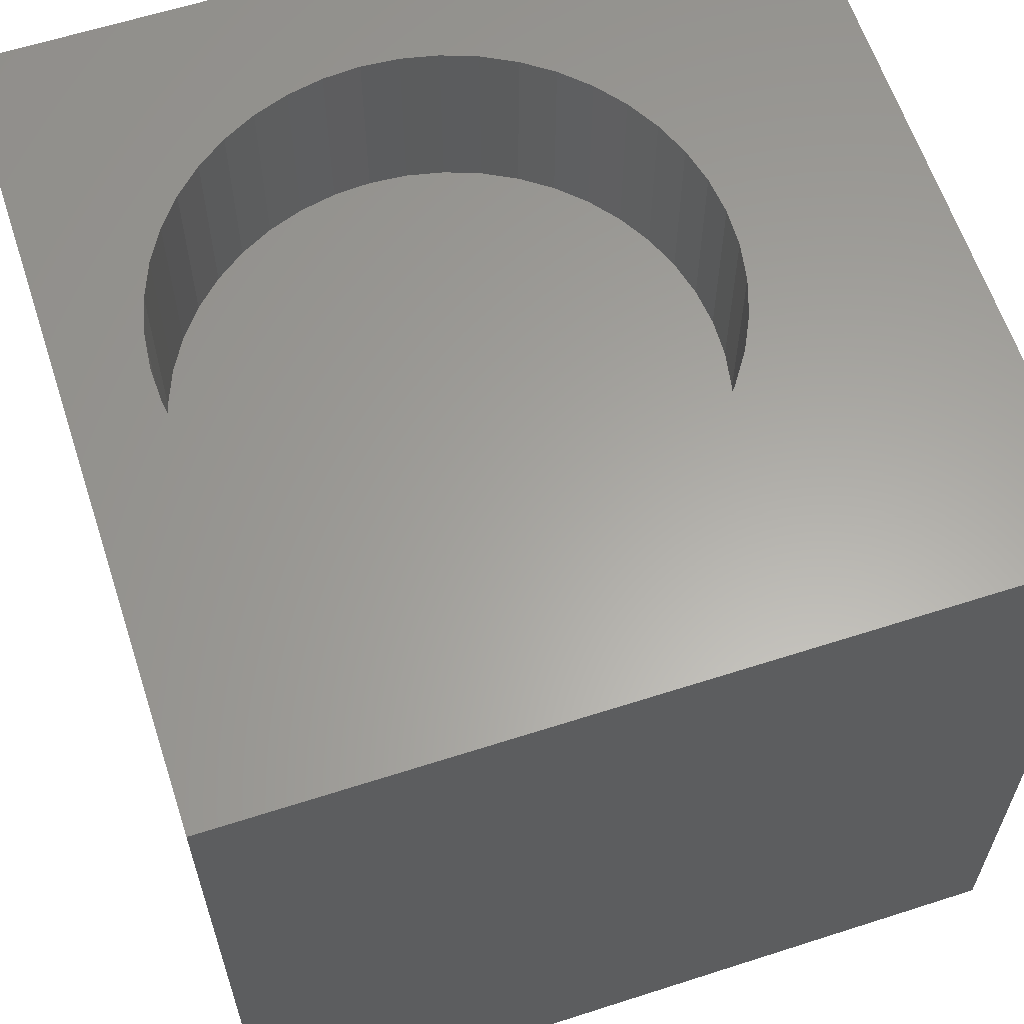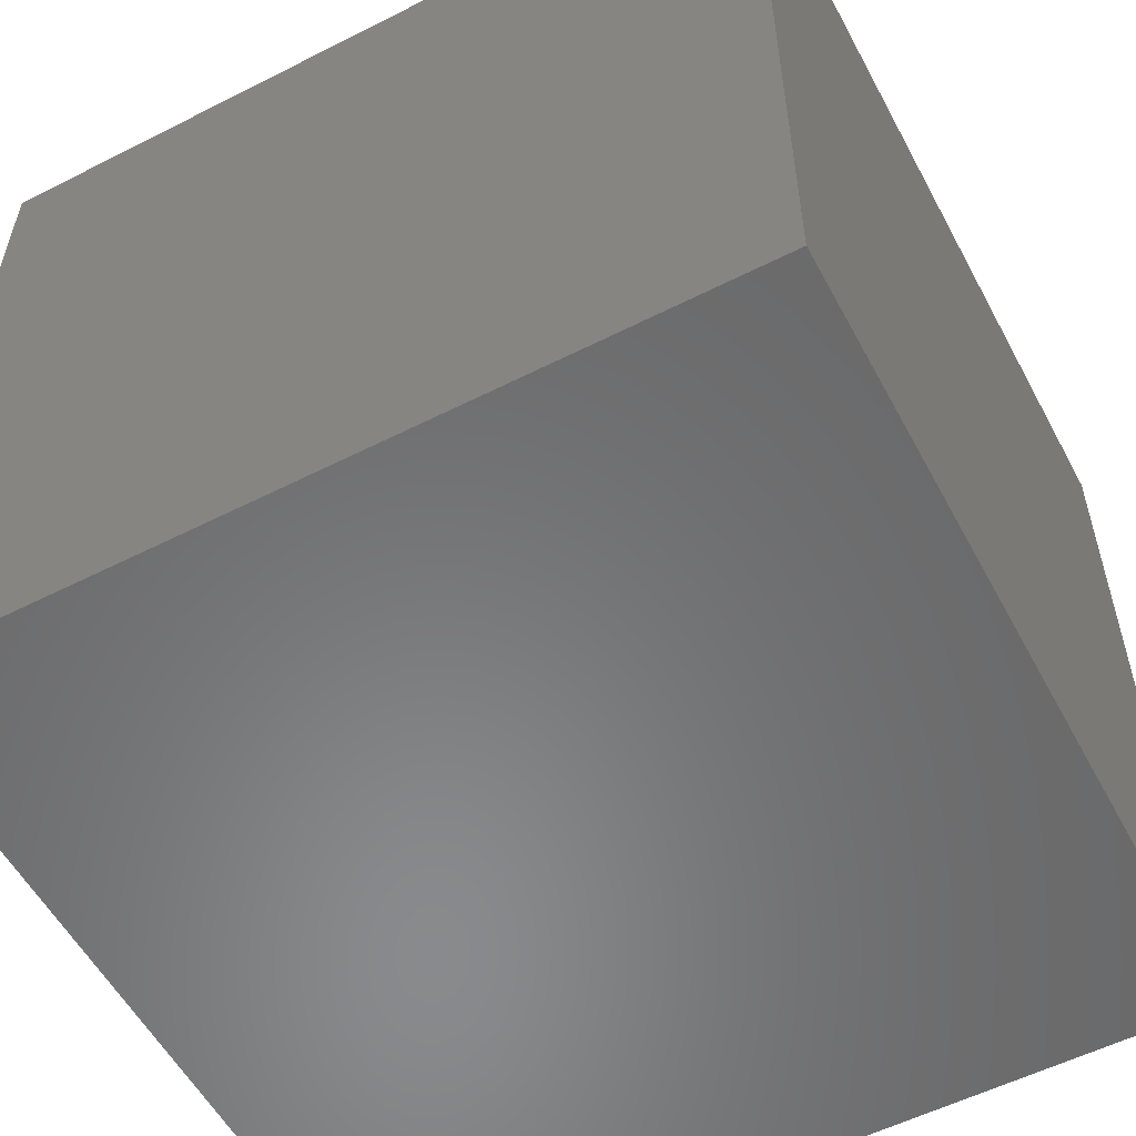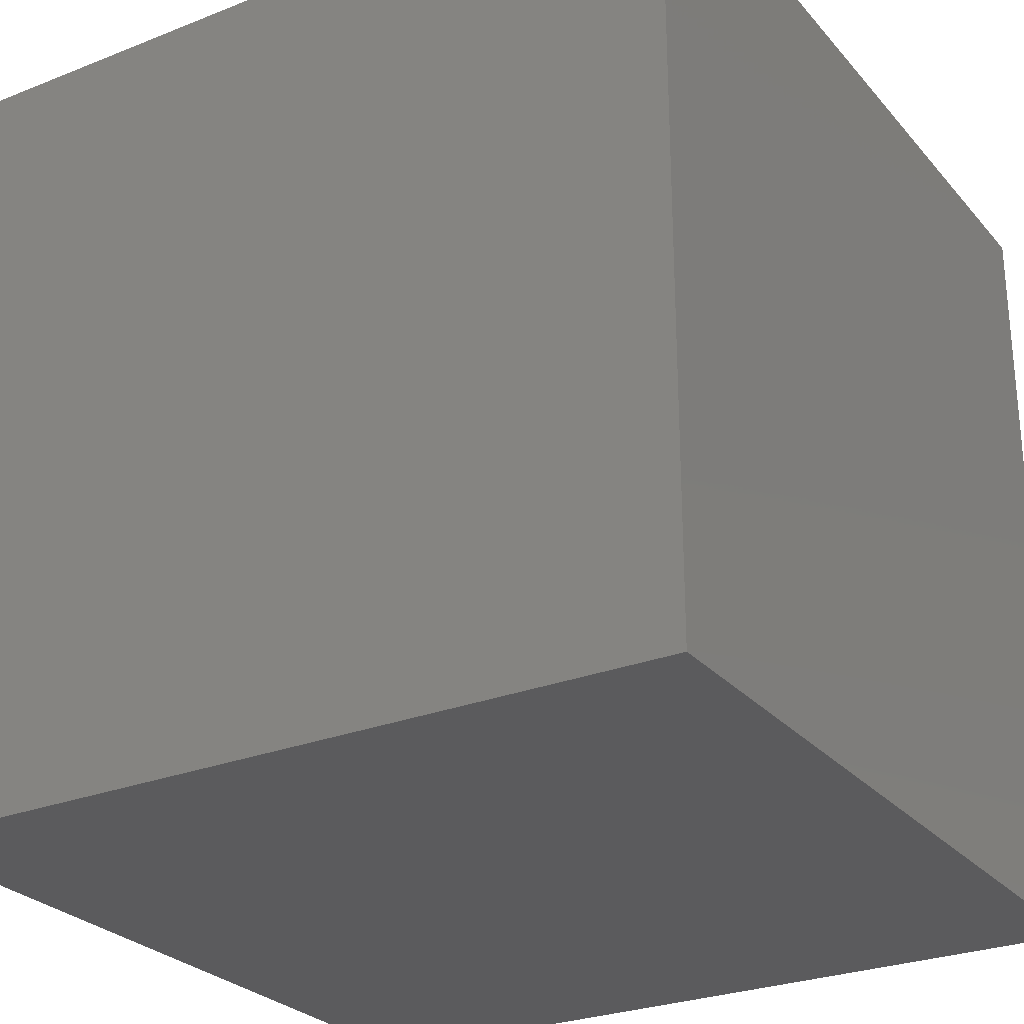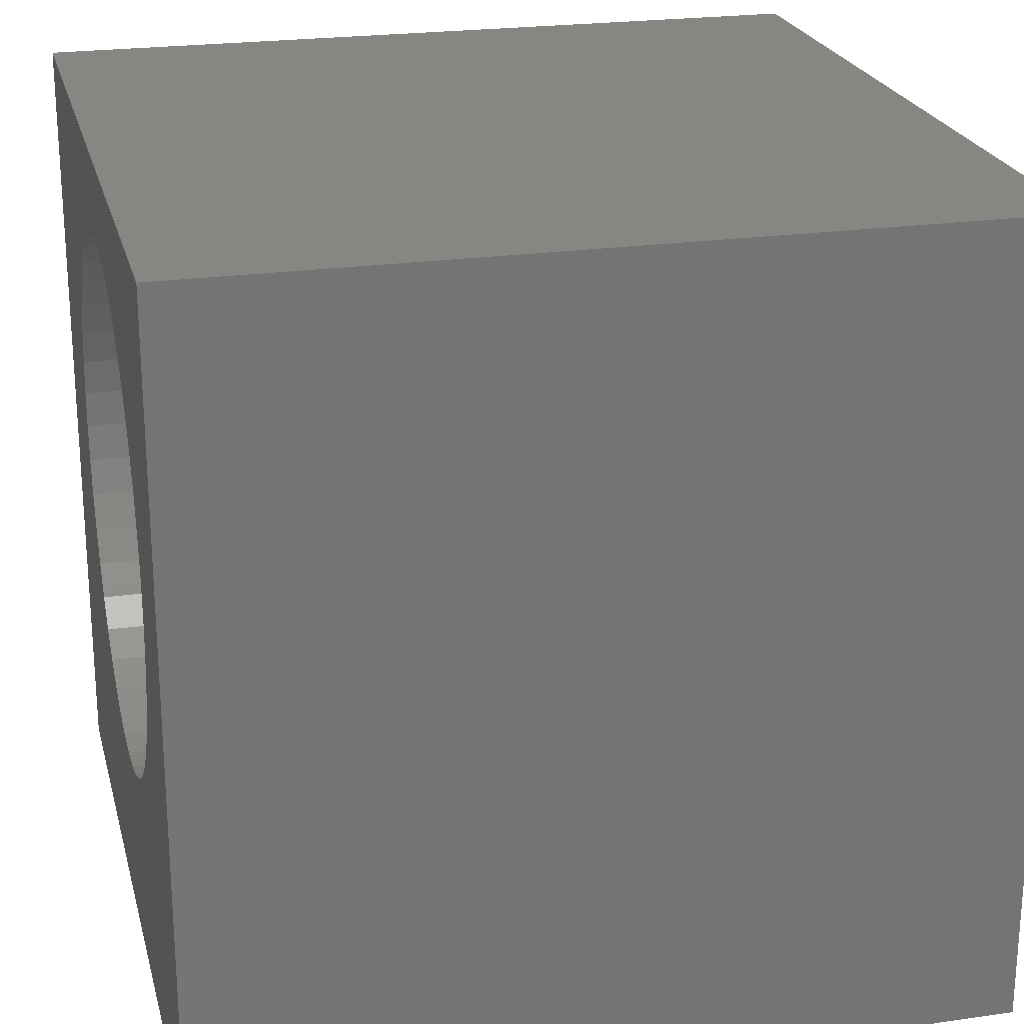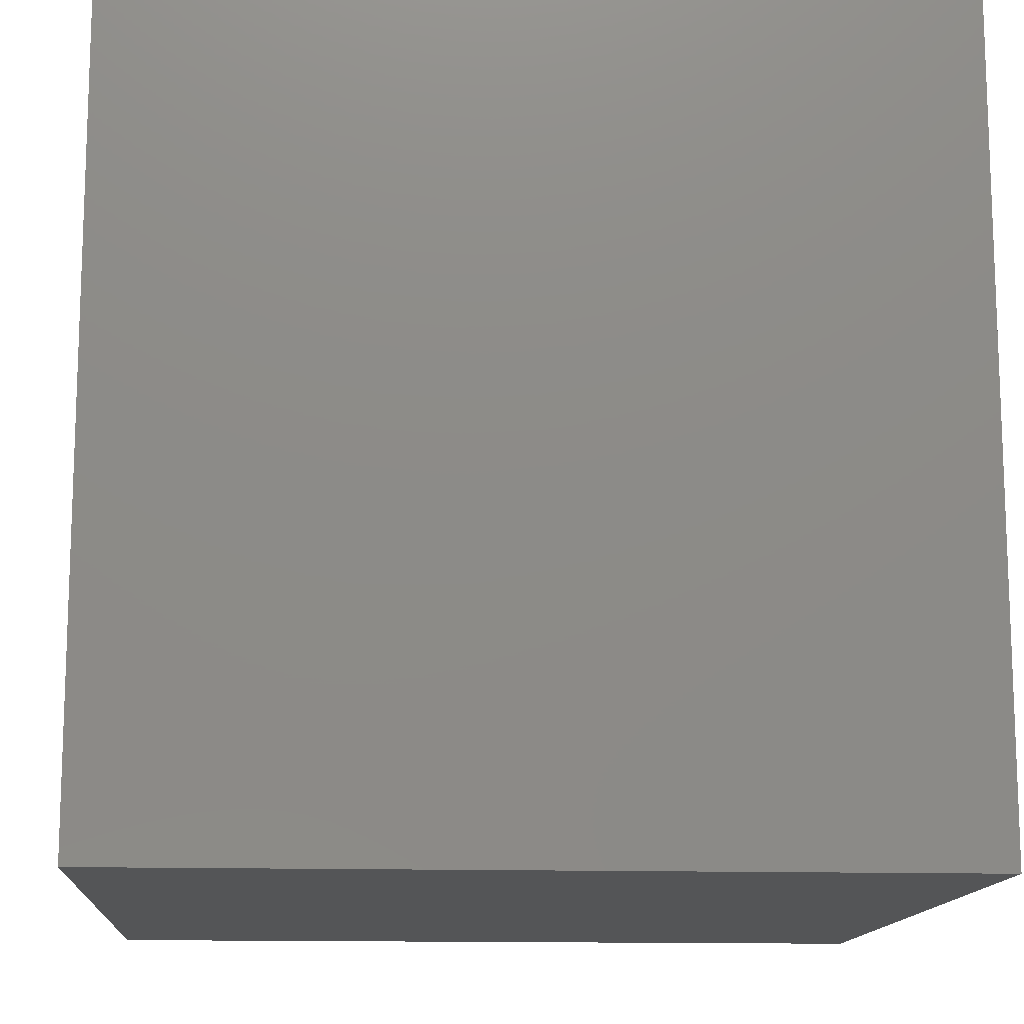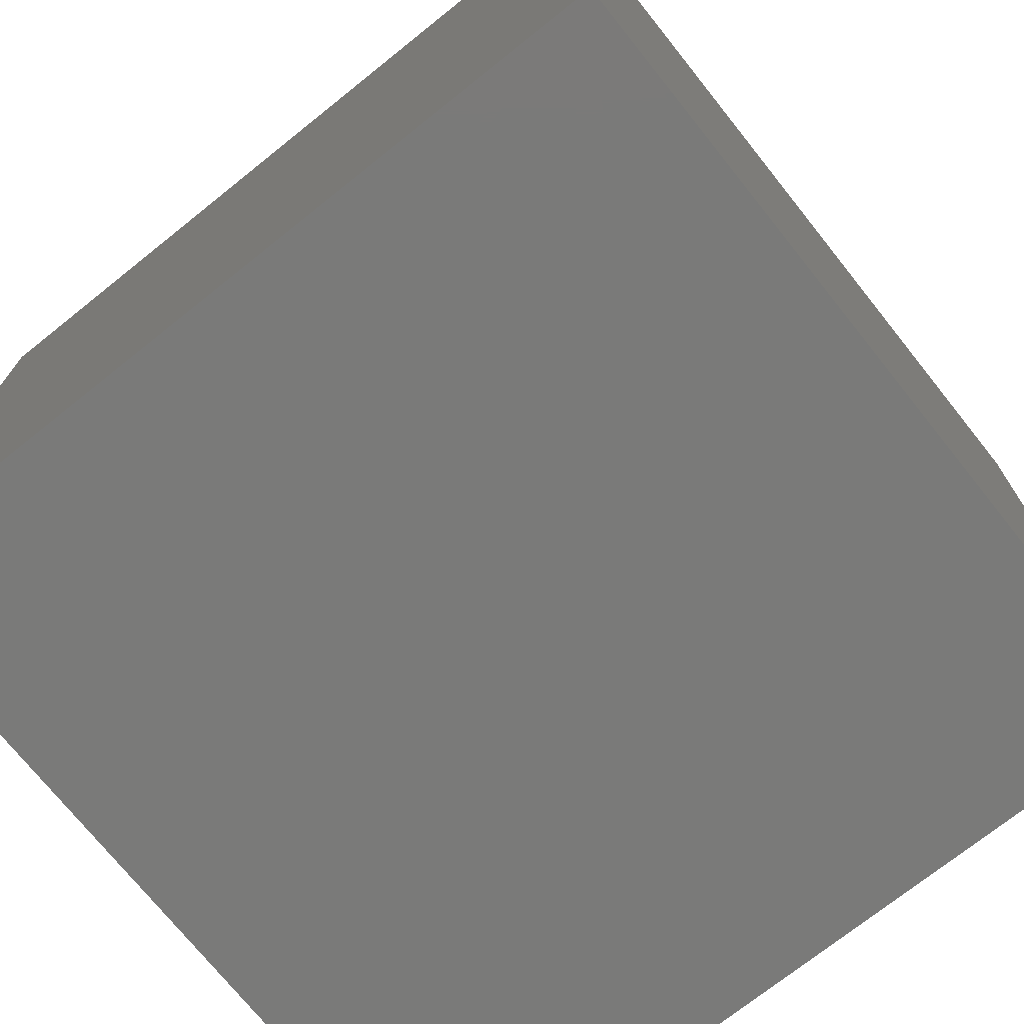
<metadata>
{"format":"stl","ext":"stl","renderer":"f3d","projection":"perspective","resolution":1024,"background":"white","views":[{"elev":61.8,"azim":-108.1,"up":"+Z"},{"elev":-55.9,"azim":-152.0,"up":"+Y"},{"elev":-27.1,"azim":121.5,"up":"+Y"},{"elev":23.0,"azim":76.3,"up":"+Y"},{"elev":-13.4,"azim":176.0,"up":"+Y"},{"elev":-73.0,"azim":-141.4,"up":"+Y"}]}
</metadata>
<code>
# stl→obj: 98 verts, 192 faces
v 0 10 10
v 0 10 0
v 0 0 10
v 0 0 0
v 8.49 6.147 10
v 8.522 5.686 10
v 10 10 10
v 8.394 4.773 10
v 8.236 4.339 10
v 10 0 10
v 8.49 5.225 10
v 8.019 3.931 10
v 7.747 3.558 10
v 7.426 3.225 10
v 6.234 8.836 10
v 6.662 8.663 10
v 7.062 8.432 10
v 8.019 7.441 10
v 8.236 7.033 10
v 8.394 6.599 10
v 7.062 2.941 10
v 6.662 2.71 10
v 6.234 2.537 10
v 3.555 8.554 10
v 3.97 8.757 10
v 4.409 8.899 10
v 4.864 8.98 10
v 5.326 8.996 10
v 5.786 8.948 10
v 7.426 8.147 10
v 7.747 7.815 10
v 5.786 2.425 10
v 5.326 2.377 10
v 4.864 2.393 10
v 2.531 3.74 10
v 2.287 4.132 10
v 2.099 4.554 10
v 4.409 2.473 10
v 3.97 2.616 10
v 3.555 2.818 10
v 1.971 4.998 10
v 1.907 5.455 10
v 1.907 5.917 10
v 1.971 6.375 10
v 2.531 7.633 10
v 2.828 7.987 10
v 3.172 8.296 10
v 3.172 3.077 10
v 2.828 3.386 10
v 2.099 6.819 10
v 2.287 7.241 10
v 10 10 0
v 10 0 0
v 8.49 5.225 7.696
v 8.522 5.686 7.696
v 8.49 6.147 7.696
v 8.394 6.599 7.696
v 8.236 7.033 7.696
v 8.019 7.441 7.696
v 7.747 7.815 7.696
v 7.426 8.147 7.696
v 7.062 8.432 7.696
v 6.662 8.663 7.696
v 6.234 8.836 7.696
v 5.786 8.948 7.696
v 5.326 8.996 7.696
v 4.864 8.98 7.696
v 4.409 8.899 7.696
v 3.97 8.757 7.696
v 3.555 8.554 7.696
v 3.172 8.296 7.696
v 2.828 7.987 7.696
v 2.531 7.633 7.696
v 2.287 7.241 7.696
v 2.099 6.819 7.696
v 1.971 6.375 7.696
v 1.907 5.917 7.696
v 1.907 5.455 7.696
v 1.971 4.998 7.696
v 2.099 4.554 7.696
v 2.287 4.132 7.696
v 2.531 3.74 7.696
v 2.828 3.386 7.696
v 3.172 3.077 7.696
v 3.555 2.818 7.696
v 3.97 2.616 7.696
v 4.409 2.473 7.696
v 4.864 2.393 7.696
v 5.326 2.377 7.696
v 5.786 2.425 7.696
v 6.234 2.537 7.696
v 6.662 2.71 7.696
v 7.062 2.941 7.696
v 7.426 3.225 7.696
v 7.747 3.558 7.696
v 8.019 3.931 7.696
v 8.236 4.339 7.696
v 8.394 4.773 7.696
f 1 2 3
f 3 2 4
f 5 6 7
f 8 9 10
f 7 6 10
f 10 6 11
f 10 11 8
f 9 12 10
f 10 12 13
f 10 13 14
f 15 16 7
f 7 16 17
f 18 19 7
f 7 19 20
f 7 20 5
f 14 21 10
f 10 21 22
f 10 22 23
f 24 25 1
f 1 25 26
f 26 27 1
f 1 27 28
f 1 28 7
f 7 28 29
f 7 29 15
f 17 30 7
f 7 30 31
f 7 31 18
f 23 32 10
f 10 32 33
f 10 33 3
f 3 33 34
f 35 36 3
f 3 36 37
f 34 38 3
f 3 38 39
f 3 39 40
f 37 41 3
f 3 41 42
f 3 42 1
f 1 42 43
f 1 43 44
f 45 46 1
f 1 46 47
f 1 47 24
f 40 48 3
f 3 48 49
f 3 49 35
f 44 50 1
f 1 50 51
f 1 51 45
f 52 7 53
f 53 7 10
f 2 52 4
f 4 52 53
f 7 52 1
f 1 52 2
f 53 10 4
f 4 10 3
f 54 6 55
f 55 6 5
f 55 5 56
f 56 5 20
f 56 20 57
f 57 20 19
f 57 19 58
f 58 19 18
f 58 18 59
f 59 18 31
f 59 31 60
f 60 31 30
f 60 30 61
f 61 30 17
f 61 17 62
f 62 17 16
f 62 16 63
f 63 16 15
f 63 15 64
f 64 15 29
f 64 29 65
f 65 29 28
f 65 28 66
f 66 28 27
f 66 27 67
f 67 27 26
f 67 26 68
f 68 26 25
f 68 25 69
f 69 25 24
f 69 24 70
f 70 24 47
f 70 47 71
f 71 47 46
f 71 46 72
f 72 46 45
f 72 45 73
f 73 45 51
f 73 51 74
f 74 51 50
f 74 50 75
f 75 50 44
f 75 44 76
f 76 44 43
f 76 43 77
f 77 43 42
f 77 42 78
f 78 42 41
f 78 41 79
f 79 41 37
f 79 37 80
f 80 37 36
f 80 36 81
f 81 36 35
f 81 35 82
f 82 35 49
f 82 49 83
f 83 49 48
f 83 48 84
f 84 48 40
f 84 40 85
f 85 40 39
f 85 39 86
f 86 39 38
f 86 38 87
f 87 38 34
f 87 34 88
f 88 34 33
f 88 33 89
f 89 33 32
f 89 32 90
f 90 32 23
f 90 23 91
f 91 23 22
f 91 22 92
f 92 22 21
f 92 21 93
f 93 21 14
f 93 14 94
f 94 14 13
f 94 13 95
f 95 13 12
f 95 12 96
f 96 12 9
f 96 9 97
f 97 9 8
f 97 8 98
f 98 8 11
f 98 11 54
f 54 11 6
f 92 93 61
f 61 93 94
f 98 54 55
f 57 58 96
f 96 58 59
f 63 64 91
f 91 64 65
f 91 65 66
f 66 67 91
f 91 67 68
f 91 68 69
f 69 70 91
f 91 70 71
f 91 71 72
f 85 78 79
f 98 55 97
f 94 95 61
f 61 95 96
f 61 96 60
f 60 96 59
f 92 61 91
f 91 61 62
f 91 62 63
f 72 73 91
f 91 73 74
f 91 74 75
f 75 76 91
f 91 76 77
f 91 77 78
f 81 82 83
f 85 86 78
f 78 86 87
f 78 87 88
f 88 89 78
f 78 89 90
f 78 90 91
f 97 55 96
f 96 55 56
f 96 56 57
f 79 80 85
f 85 80 81
f 85 81 84
f 84 81 83

</code>
